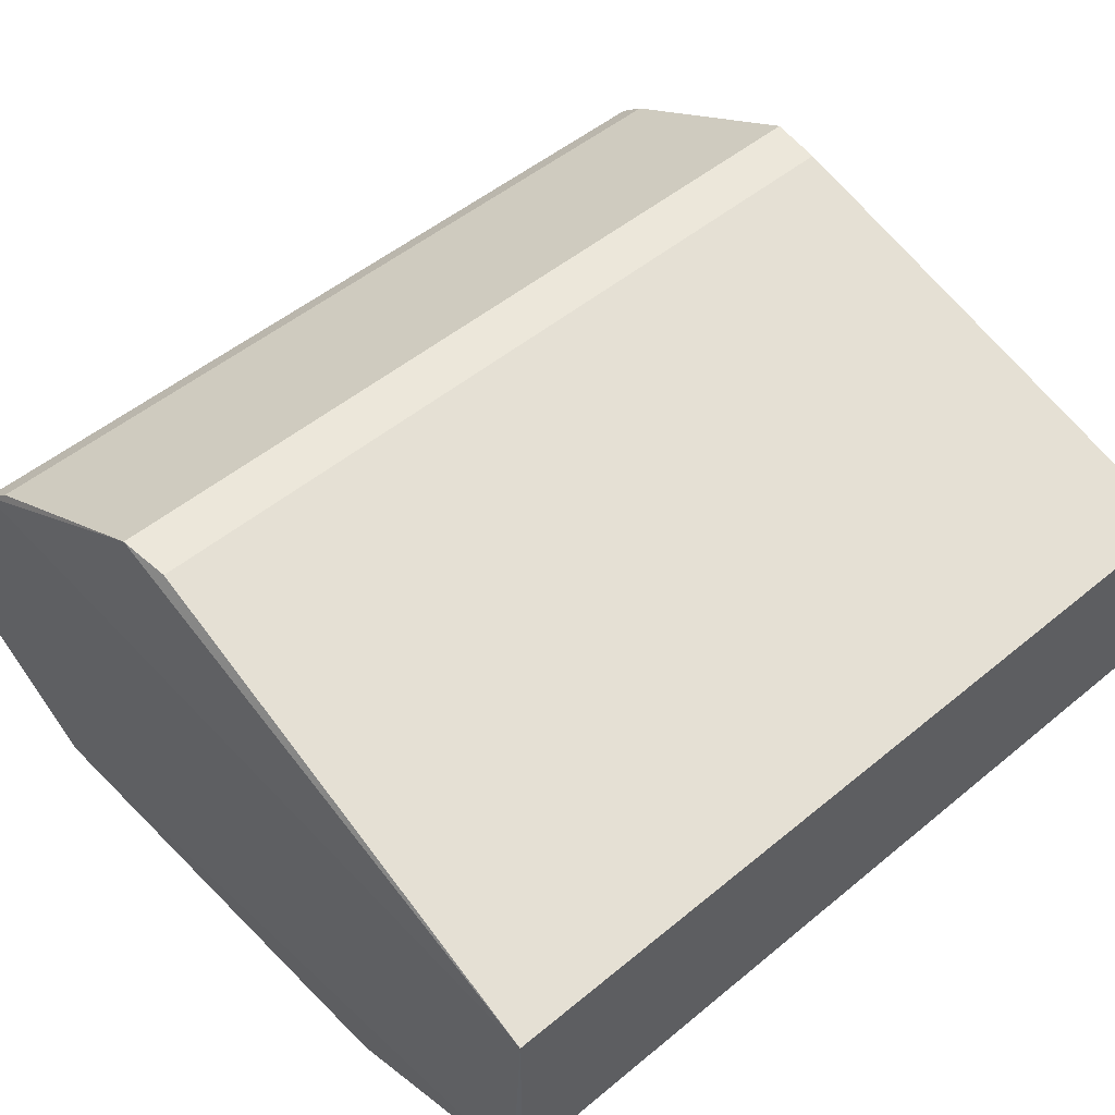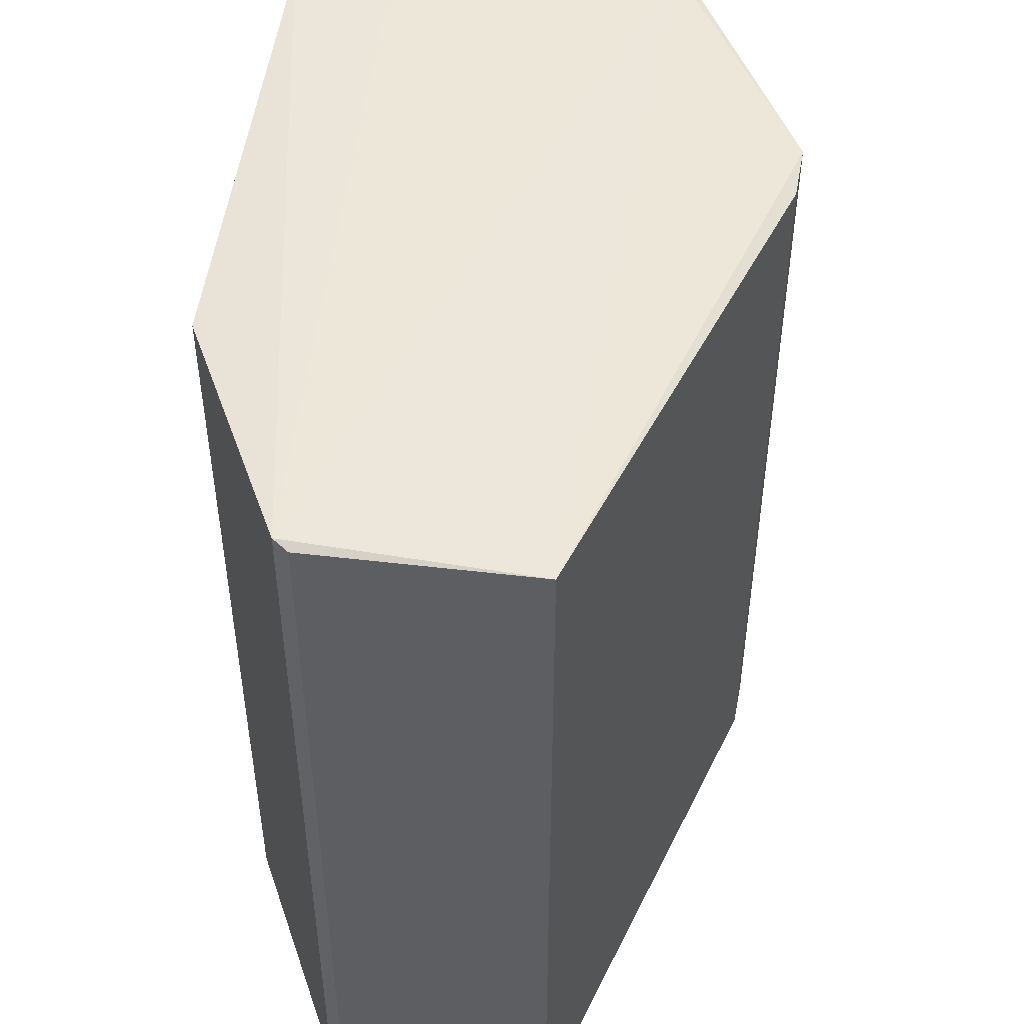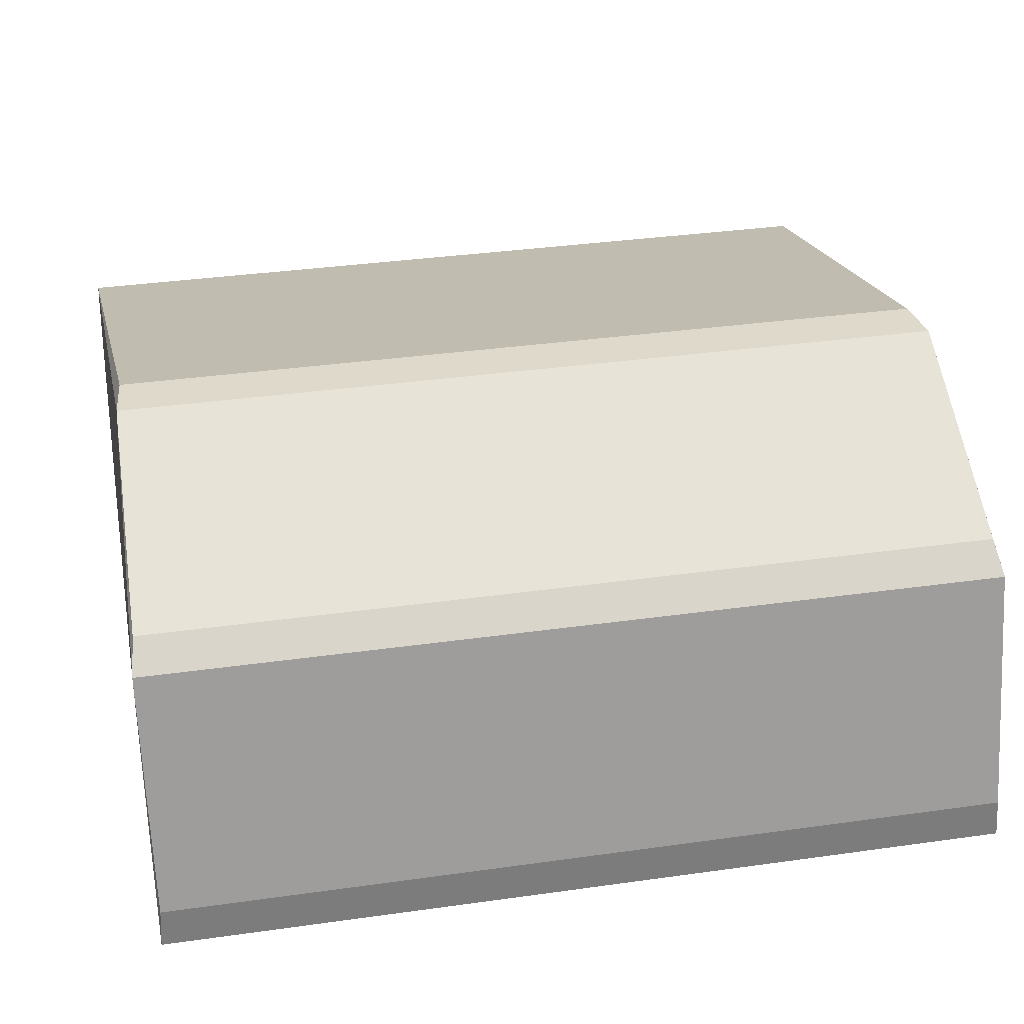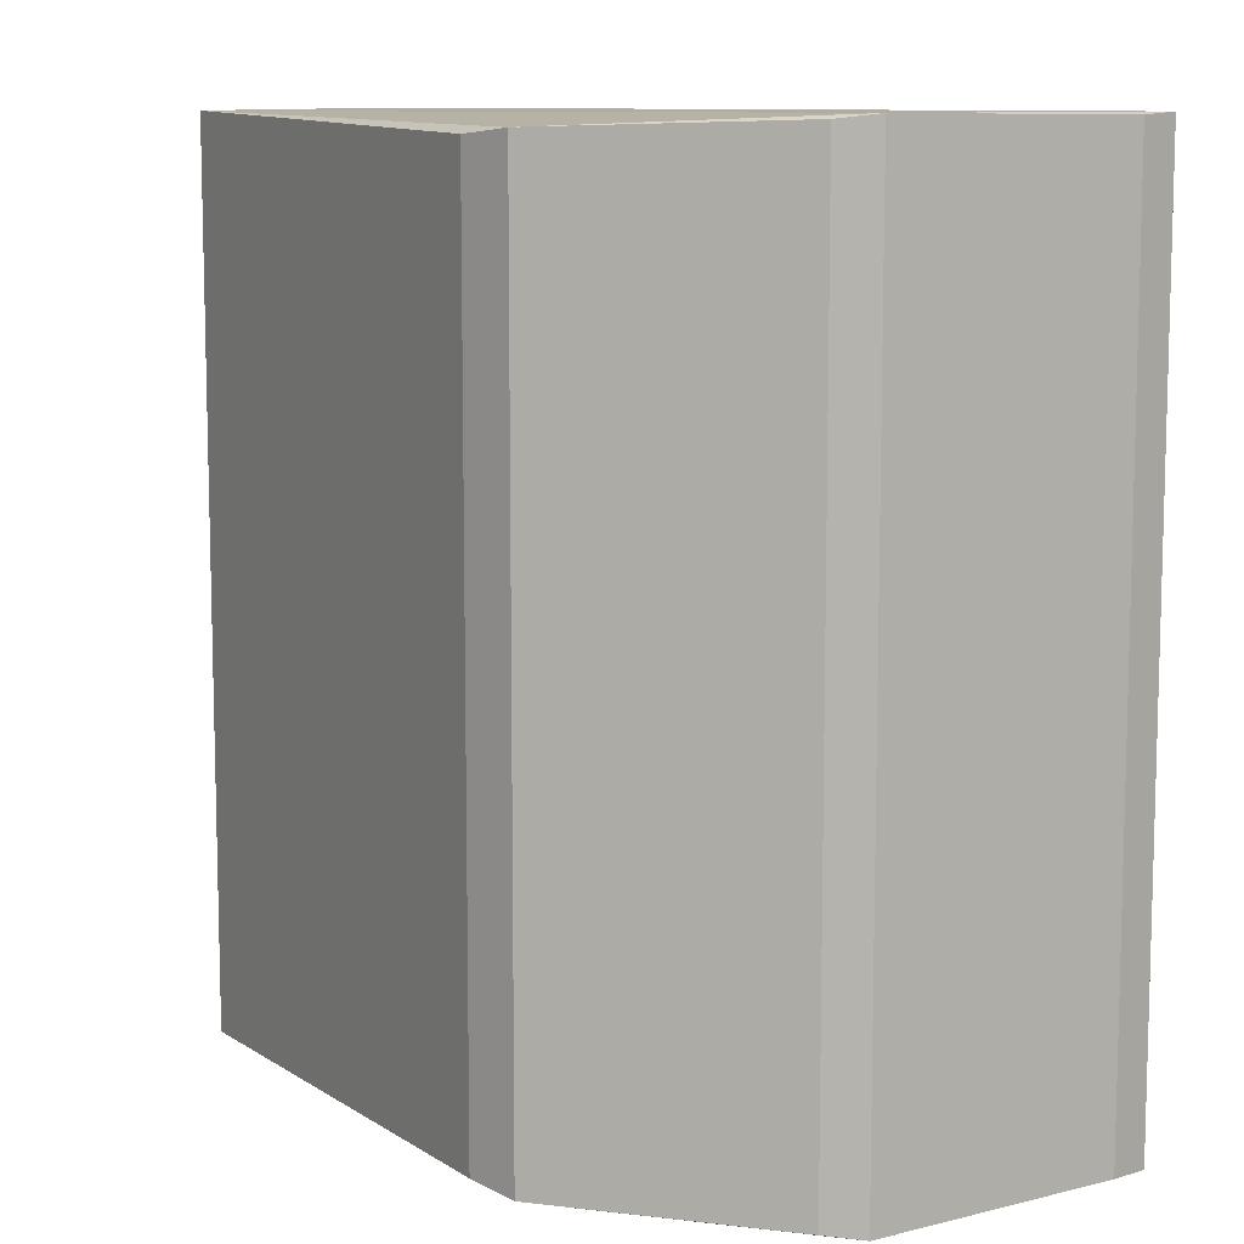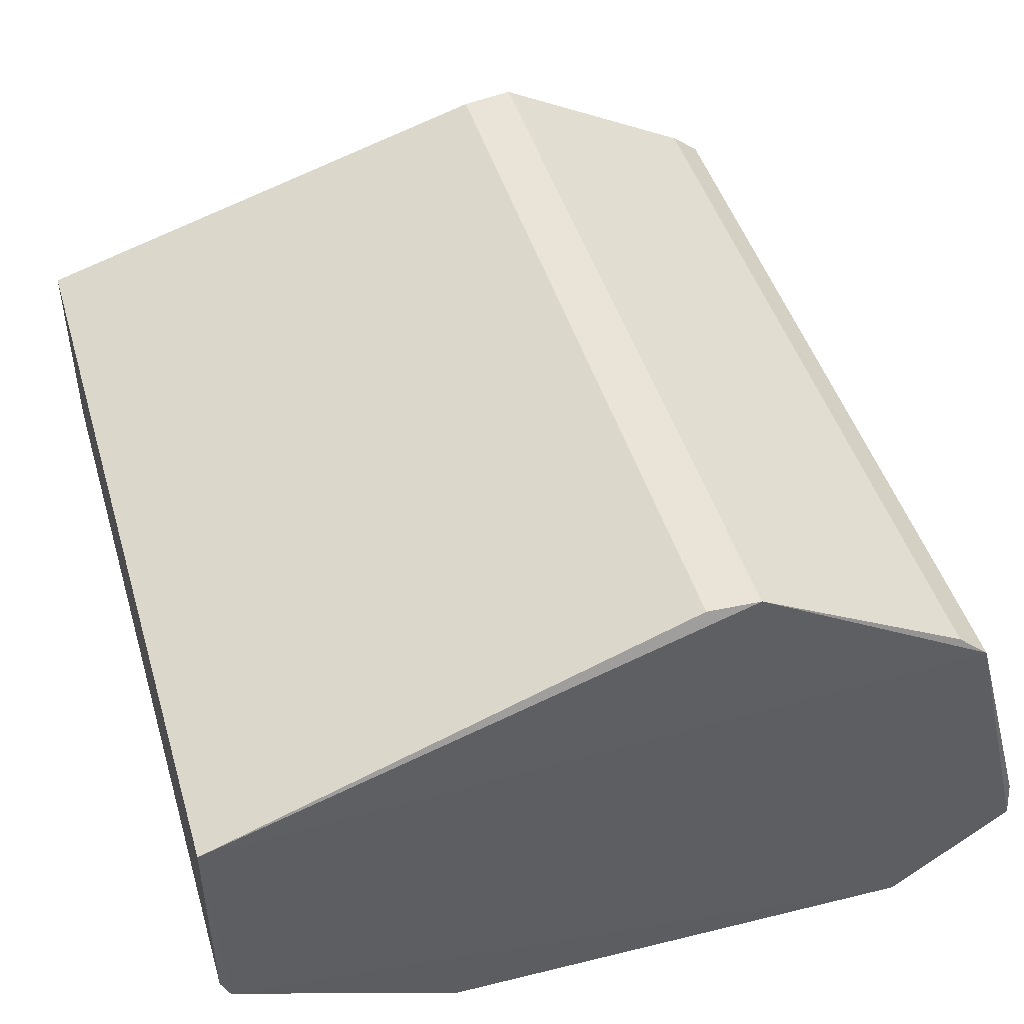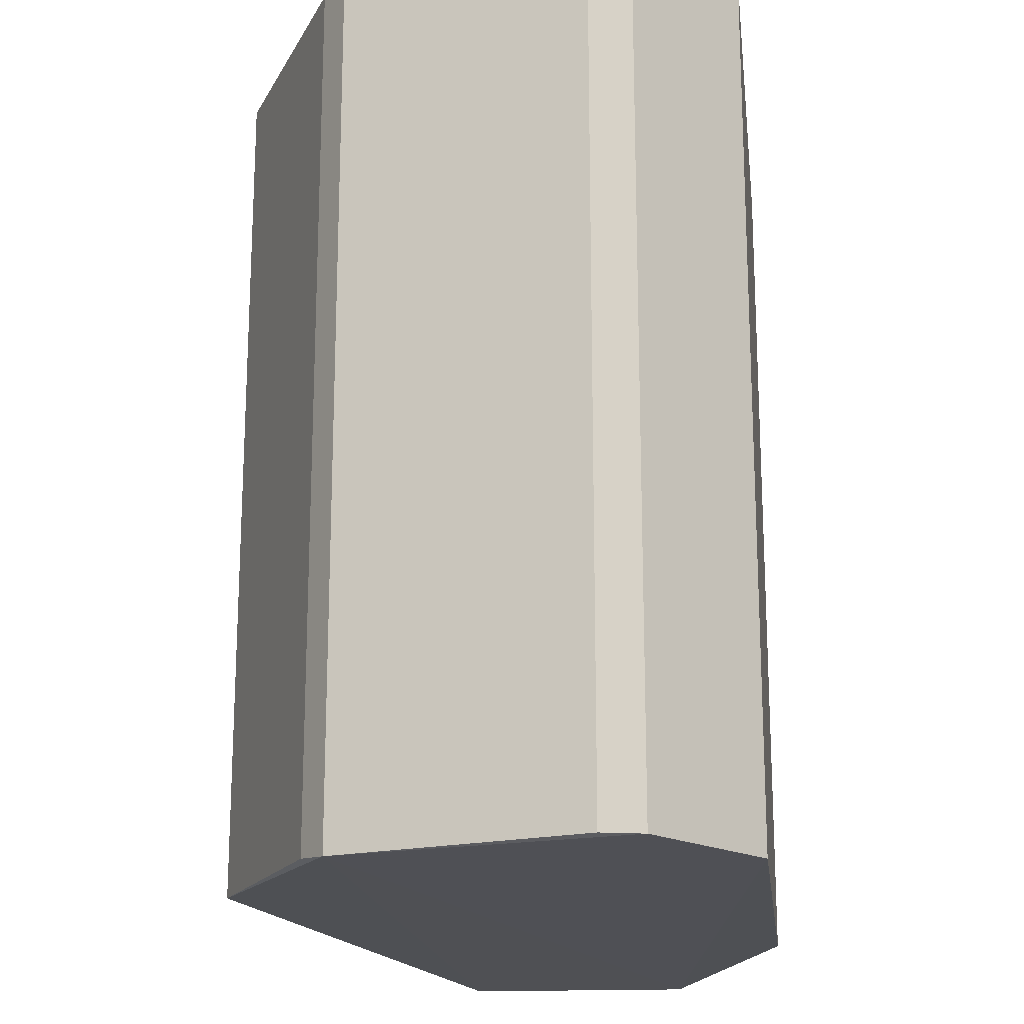
<metadata>
{"format":"obj","ext":"obj","renderer":"f3d","projection":"perspective","resolution":1024,"background":"white","views":[{"elev":50.8,"azim":47.9,"up":"+Y"},{"elev":49.5,"azim":97.4,"up":"+Z"},{"elev":35.2,"azim":-100.6,"up":"+Y"},{"elev":9.5,"azim":-138.0,"up":"+Z"},{"elev":45.7,"azim":163.6,"up":"+Y"},{"elev":-19.0,"azim":-82.9,"up":"+Z"}]}
</metadata>
<code>
v 0.8309 0.649 0.9497
v -0.9835 0.01268 -0.9835
v -0.9777 0.1066 -0.9777
v 0.9876 0.5972 -0.9876
v 0.4256 -0.1962 0.9731
v -0.7577 0.7151 0.97
v -0.269 0.9795 -0.9561
v 0.4256 -0.1962 -0.9731
v -0.7057 -0.2015 0.9819
v 0.9637 0.07043 0.9949
v -0.1476 0.9724 0.9446
v 0.9637 0.07043 -0.9949
v -0.8267 0.6571 -0.98
v -0.9835 0.01268 0.9835
v -0.7057 -0.2015 -0.9819
v 0.9876 0.5972 0.9876
v -0.8267 0.6571 0.98
v -0.269 0.9795 0.9561
v -0.1476 0.9724 -0.9446
v 0.9843 0.1048 -0.9843
v -0.9777 0.1066 0.9777
v 0.9843 0.1048 0.9843
v -0.7577 0.7151 -0.97
f 7 13 23
f 8 5 9
f 5 8 10
f 9 5 10
f 1 4 11
f 10 8 12
f 2 3 13
f 7 4 13
f 12 2 13
f 4 12 13
f 3 2 14
f 2 9 14
f 9 10 14
f 8 9 15
f 9 2 15
f 2 12 15
f 12 8 15
f 4 1 16
f 1 11 16
f 13 3 17
f 6 13 17
f 14 10 17
f 10 16 17
f 17 16 18
f 7 6 18
f 11 7 18
f 16 11 18
f 6 17 18
f 4 7 19
f 11 4 19
f 7 11 19
f 12 4 20
f 10 12 20
f 4 16 20
f 3 14 21
f 17 3 21
f 14 17 21
f 16 10 22
f 10 20 22
f 20 16 22
f 6 7 23
f 13 6 23

</code>
